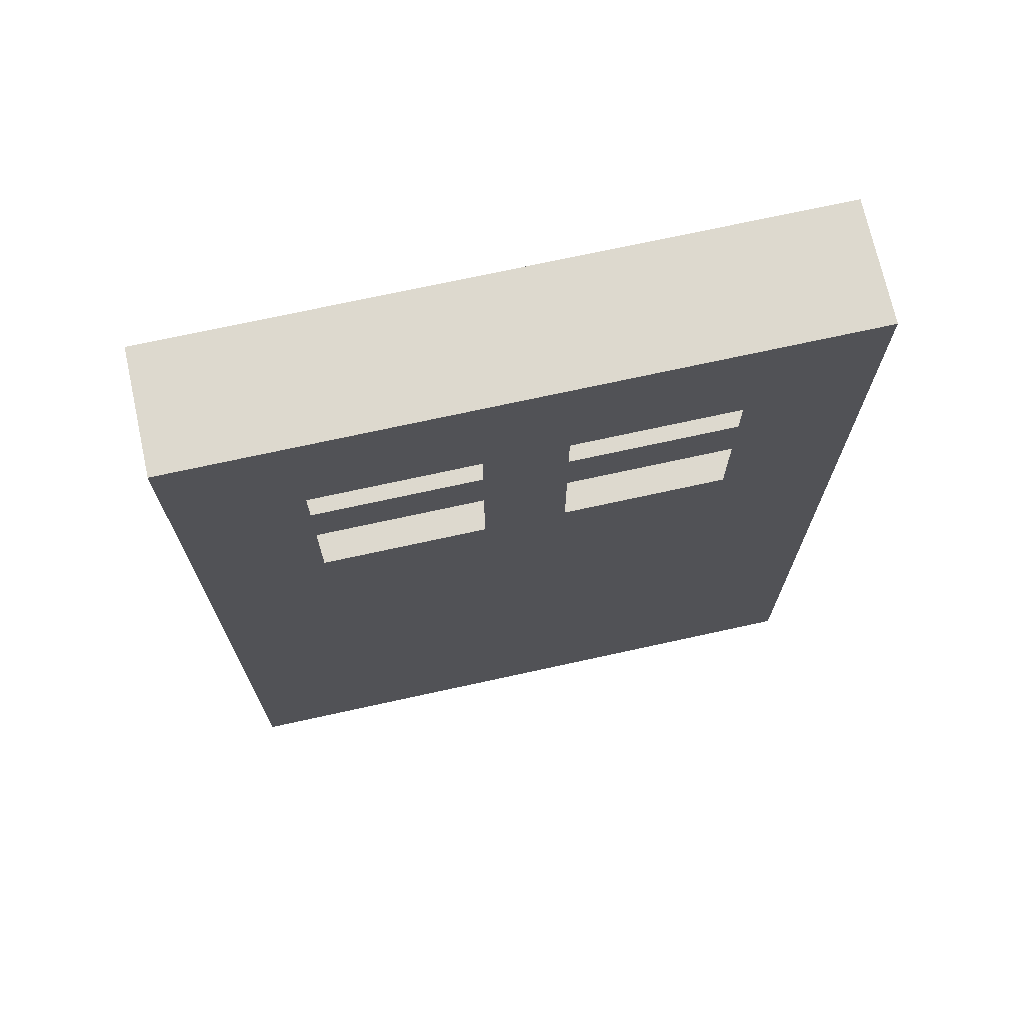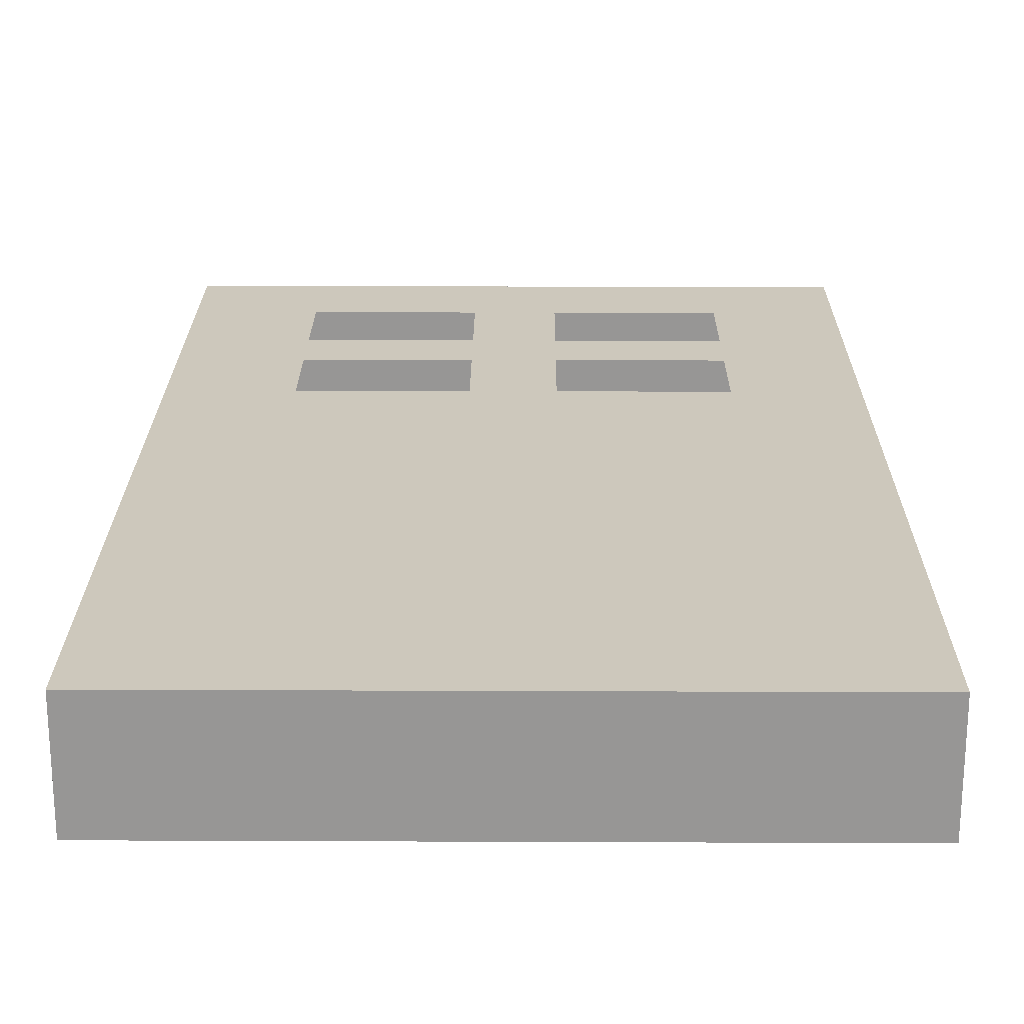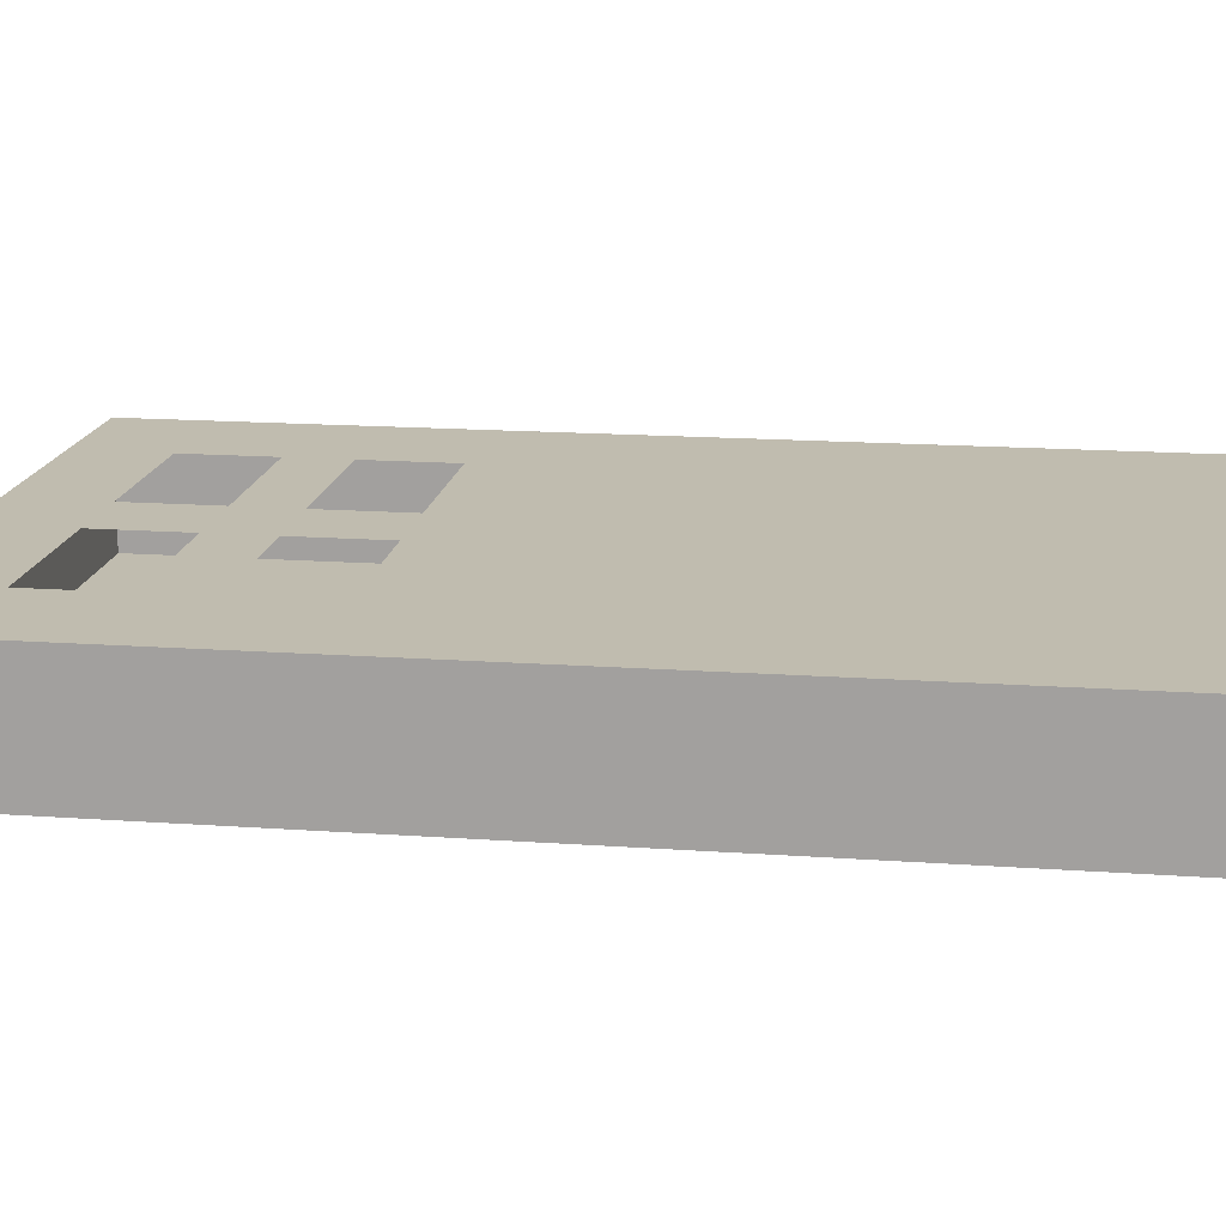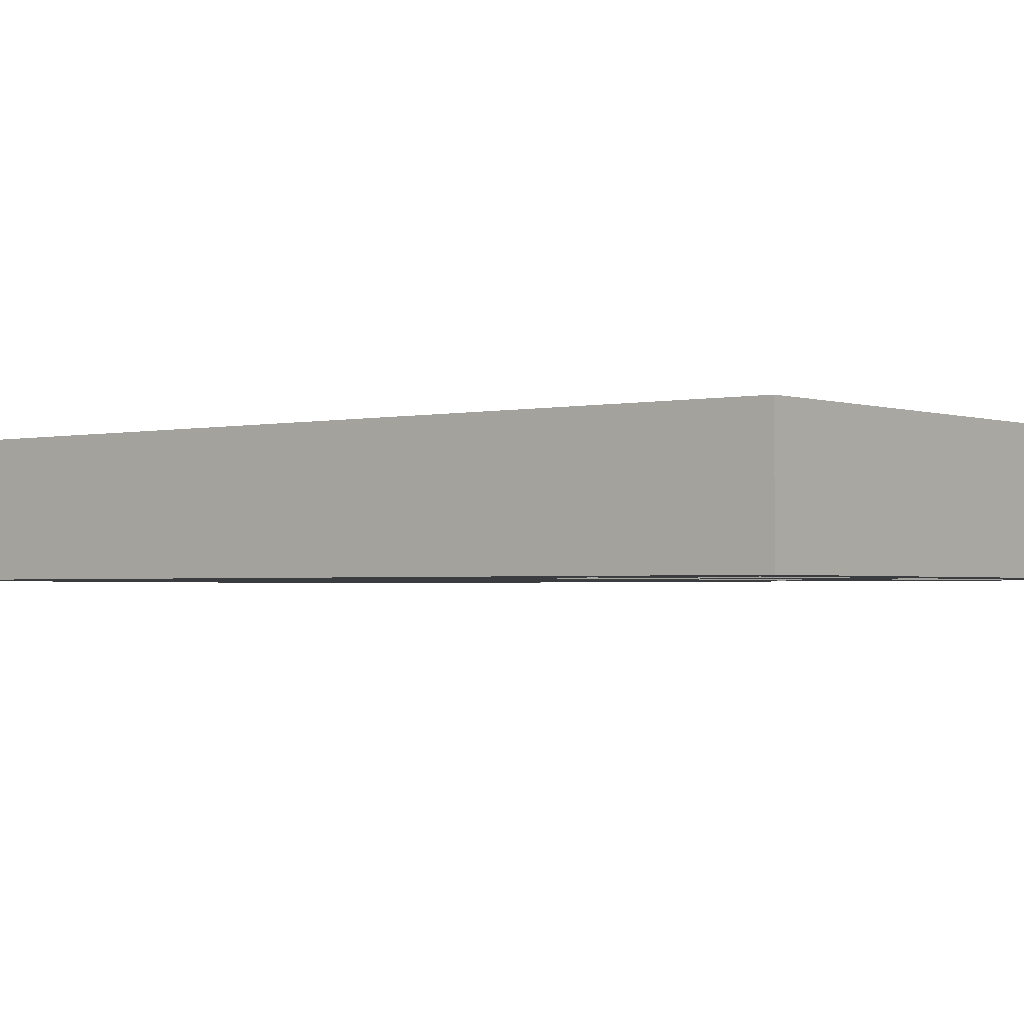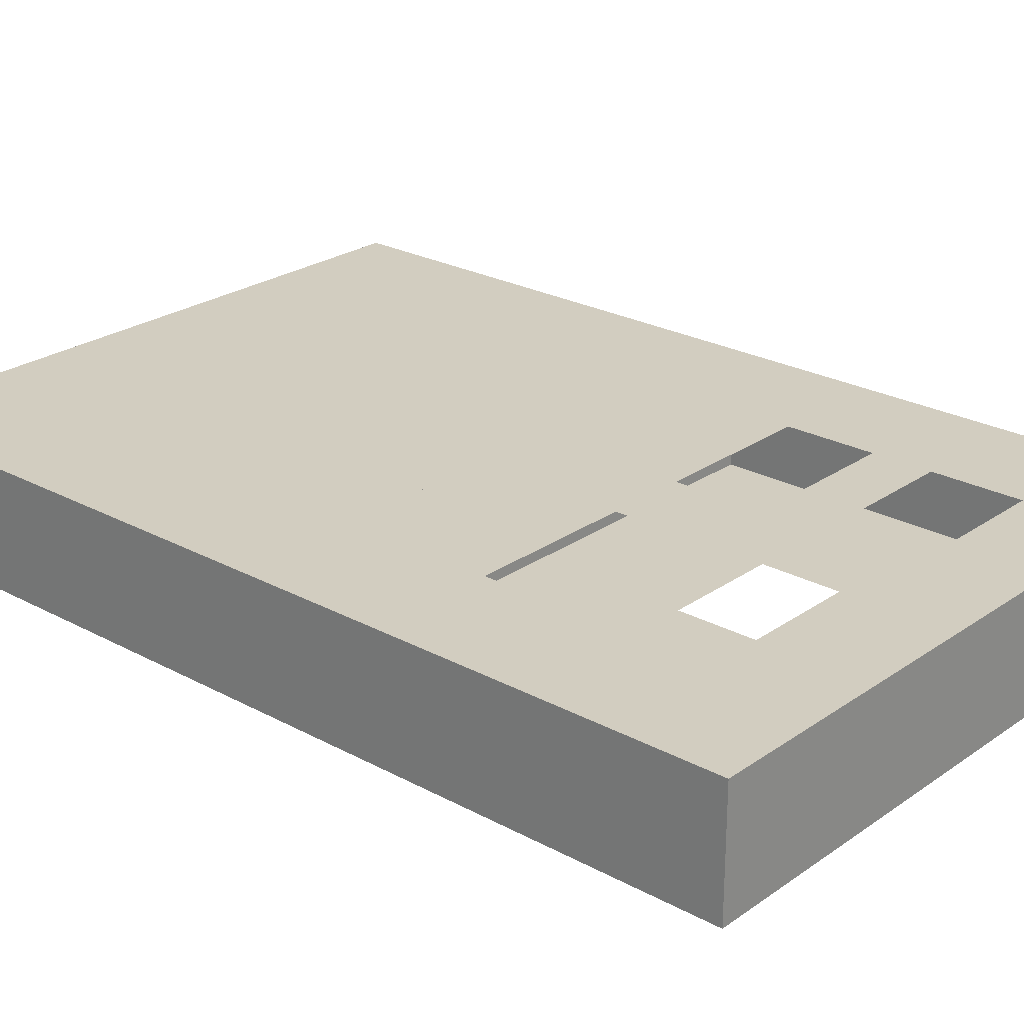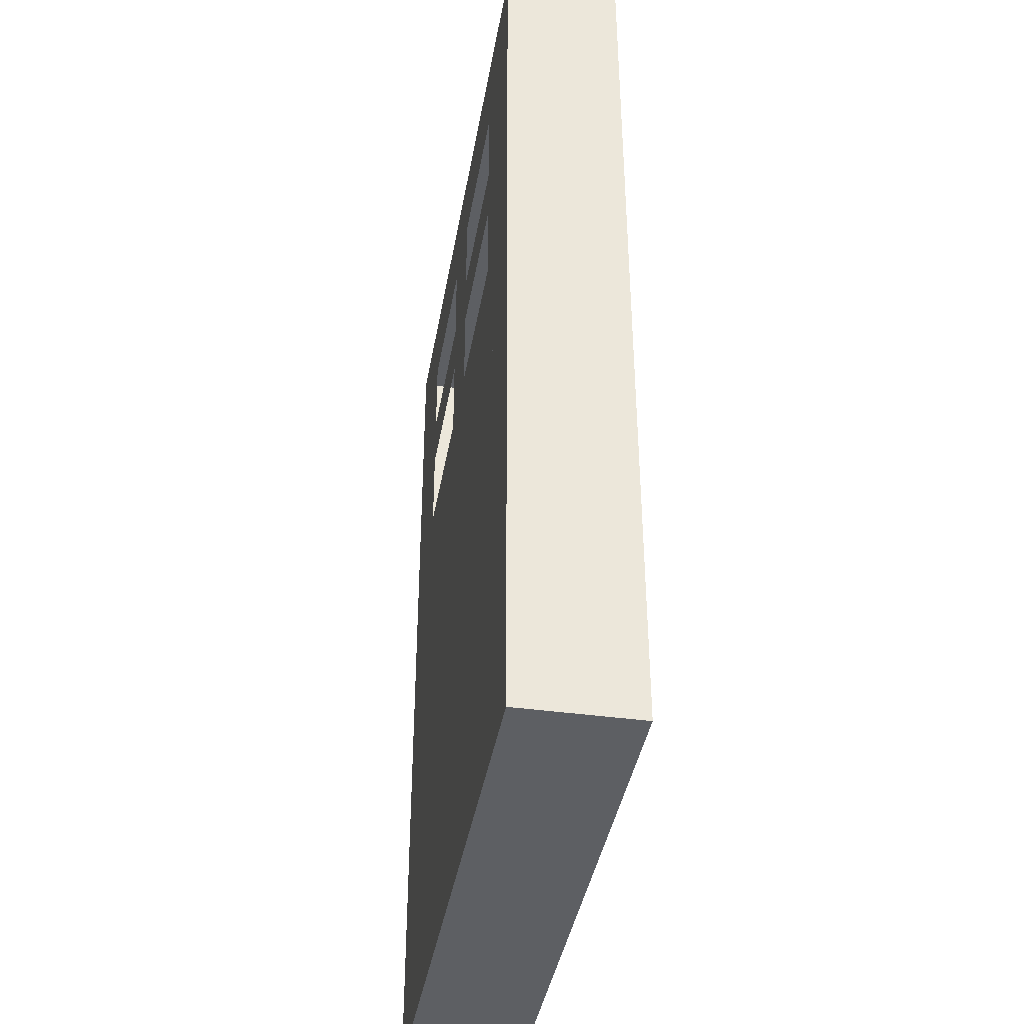
<metadata>
{"format":"obj","ext":"obj","renderer":"f3d","projection":"perspective","resolution":1024,"background":"white","views":[{"elev":71.8,"azim":167.6,"up":"+Y"},{"elev":22.1,"azim":0.4,"up":"+Z"},{"elev":16.3,"azim":-81.6,"up":"+Z"},{"elev":-1.9,"azim":128.5,"up":"+Z"},{"elev":24.7,"azim":131.5,"up":"+Z"},{"elev":-40.1,"azim":80.3,"up":"+Y"}]}
</metadata>
<code>
o Top_Cube
v 10.76 16 -2
v 10.76 8 -2
v 10.76 16 0
v 10.76 8 0
v 0 16 -2
v 0 8 -2
v 0 16 0
v 0 8 0
v 4.707 12 0
v 10.76 10.5 0
v 10.76 14.5 0
v 8.742 16 0
v 2.018 8 0
v 2.018 12 0
v 0 14.5 0
v 2.018 16 0
v 8.742 8 0
v 0 10.5 0
v 8.742 12 0
v 6.053 12 0
v 2.018 13 0
v 4.707 13 0
v 6.053 13 0
v 8.742 13 0
v 2.018 14.5 0
v 6.053 14.5 0
v 6.053 10.5 0
v 2.018 10.5 0
v 4.707 10.5 0
v 8.742 10.5 0
v 8.742 14.5 0
v 4.707 14.5 0
v 6.053 12 -2
v 10.76 10.5 -2
v 0 10.5 -2
v 8.742 8 -2
v 10.76 14.5 -2
v 0 14.5 -2
v 2.018 16 -2
v 8.742 12 -2
v 2.018 8 -2
v 8.742 16 -2
v 2.018 12 -2
v 4.707 12 -2
v 8.742 13 -2
v 6.053 13 -2
v 4.707 13 -2
v 2.018 13 -2
v 8.742 14.5 -2
v 4.707 14.5 -2
v 4.707 10.5 -2
v 8.742 10.5 -2
v 6.053 10.5 -2
v 2.018 10.5 -2
v 2.018 14.5 -2
v 6.053 14.5 -2
f 16 12 39
f 38 35 15
f 36 41 13
f 11 10 37
f 21 25 15
f 23 32 22
f 22 14 9
f 24 20 19
f 16 25 32
f 25 7 15
f 8 28 18
f 29 28 13
f 10 17 4
f 11 31 24
f 11 12 31
f 50 55 39
f 43 54 35
f 41 54 51
f 45 49 37
f 43 47 44
f 6 54 41
f 46 40 33
f 38 39 55
f 46 33 44
f 2 52 34
f 37 42 1
f 3 1 42
f 39 5 7
f 3 42 12
f 42 39 12
f 7 16 39
f 6 8 18
f 15 7 5
f 6 18 35
f 18 15 35
f 5 38 15
f 41 6 8
f 13 17 36
f 17 4 36
f 41 8 13
f 4 2 36
f 4 2 34
f 37 1 3
f 4 34 10
f 34 37 10
f 3 11 37
f 15 18 14
f 18 28 14
f 14 21 15
f 22 9 23
f 9 29 20
f 23 9 20
f 29 27 20
f 23 26 32
f 22 21 14
f 24 23 20
f 32 26 16
f 26 31 12
f 16 26 12
f 25 16 7
f 8 13 28
f 13 17 27
f 17 30 27
f 27 29 13
f 10 30 17
f 24 19 11
f 19 30 10
f 11 19 10
f 11 3 12
f 39 42 56
f 42 49 56
f 56 50 39
f 35 38 48
f 38 55 48
f 48 43 35
f 51 53 41
f 53 52 36
f 41 53 36
f 37 34 40
f 34 52 40
f 40 45 37
f 43 48 47
f 6 35 54
f 46 45 40
f 38 5 39
f 33 53 51
f 44 47 46
f 47 50 46
f 33 51 44
f 50 56 46
f 2 36 52
f 37 49 42
o Down_Cube.002
v 10.76 8 -2
v 10.76 0 -2
v 10.76 8 0
v 10.76 0 0
v 0 8 -2
v 0 0 -2
v 0 8 0
v 0 0 0
f 61 59 57
f 59 64 60
f 63 62 64
f 58 64 62
f 57 60 58
f 61 58 62
f 61 63 59
f 59 63 64
f 63 61 62
f 58 60 64
f 57 59 60
f 61 57 58

</code>
